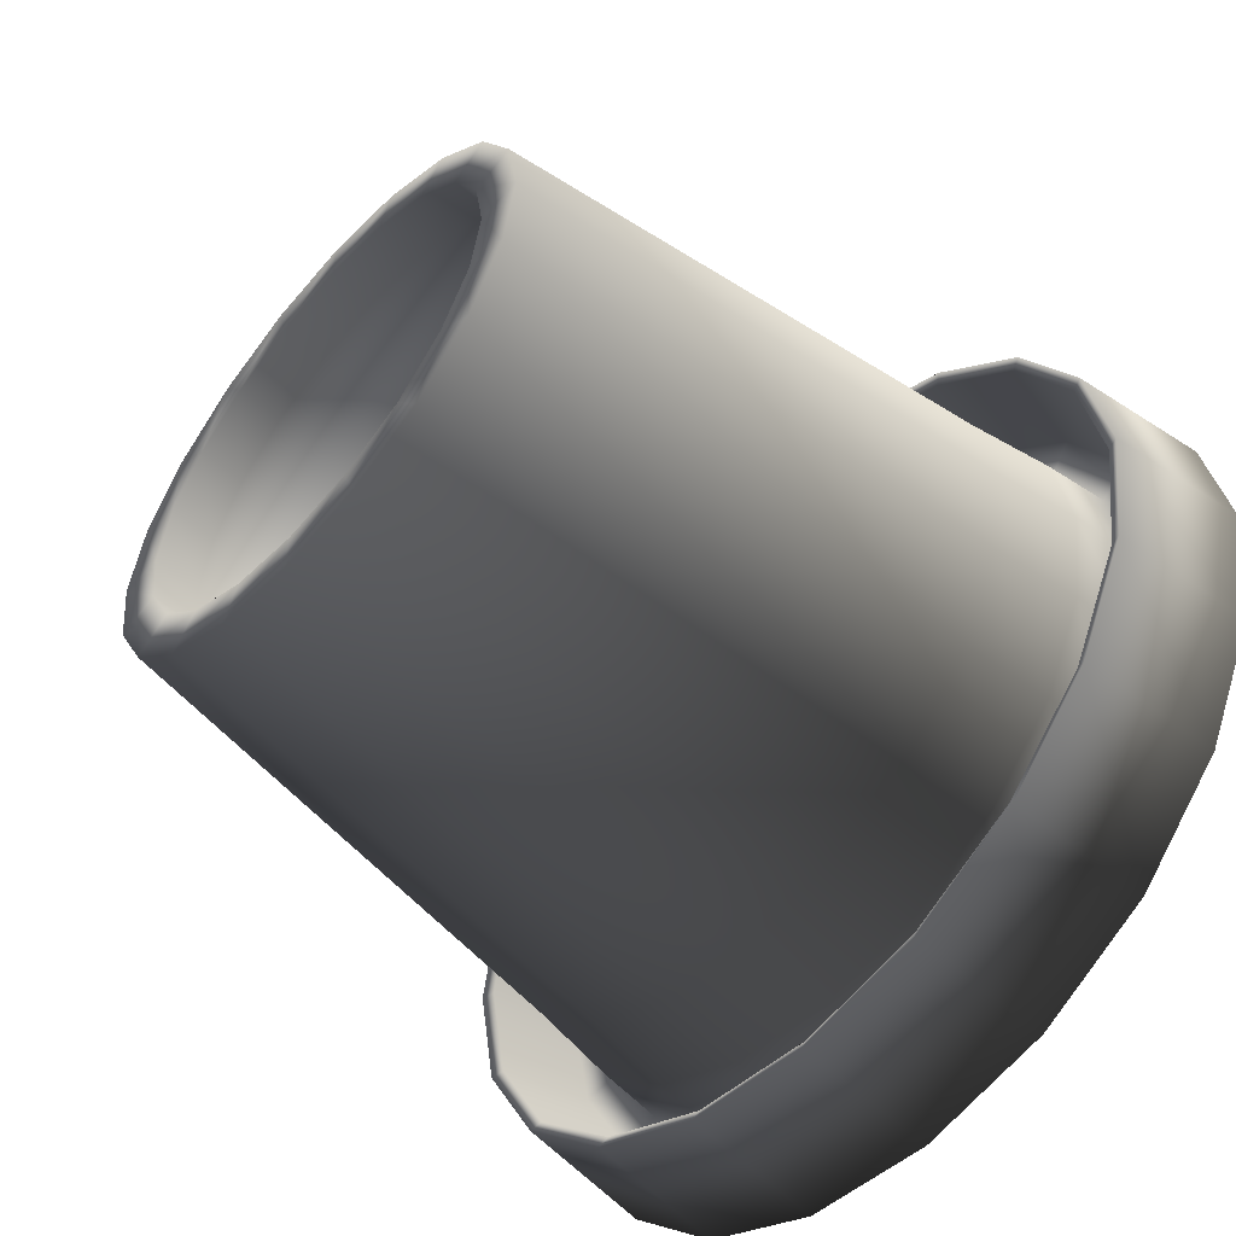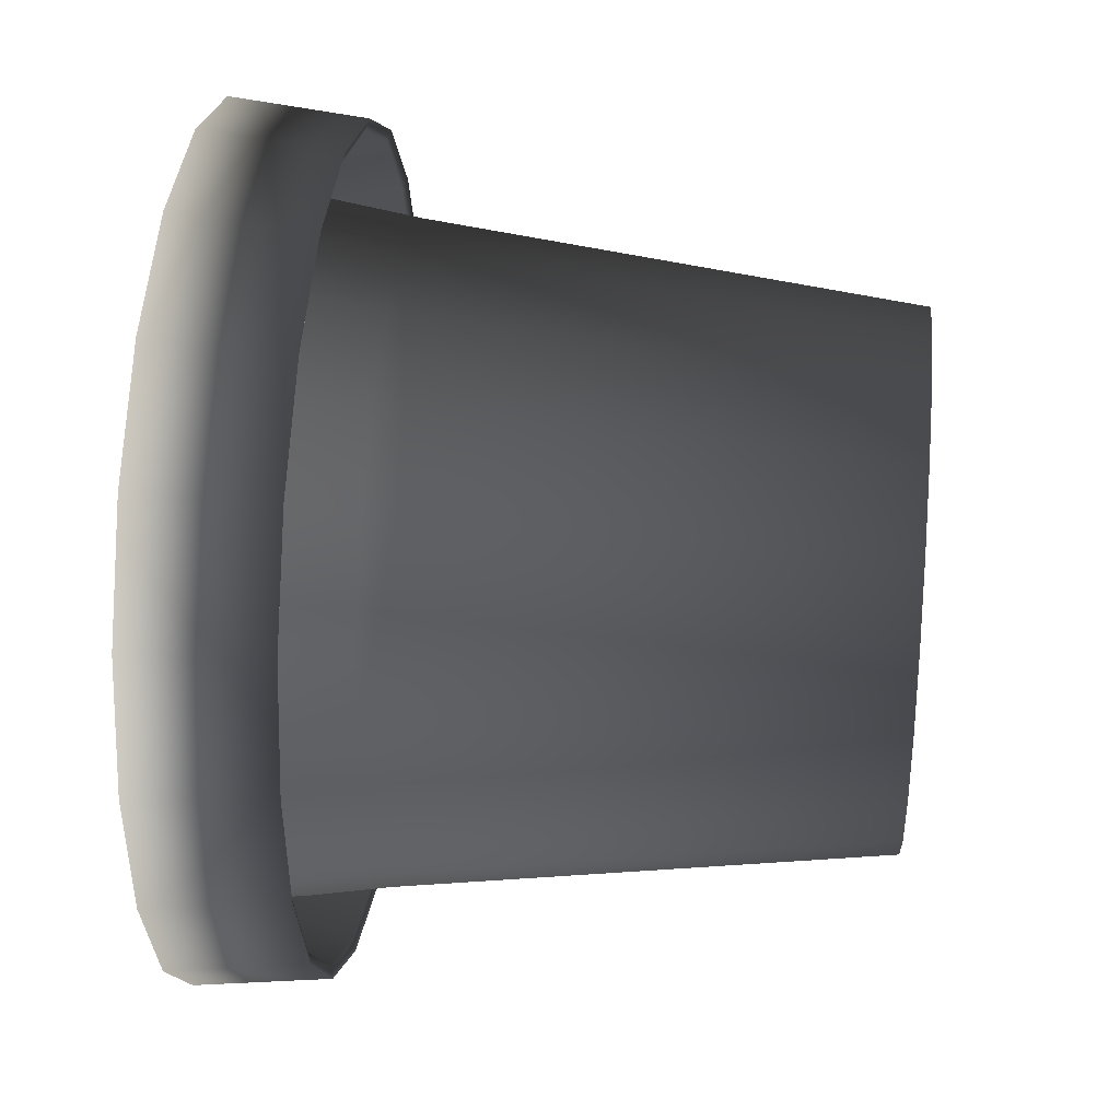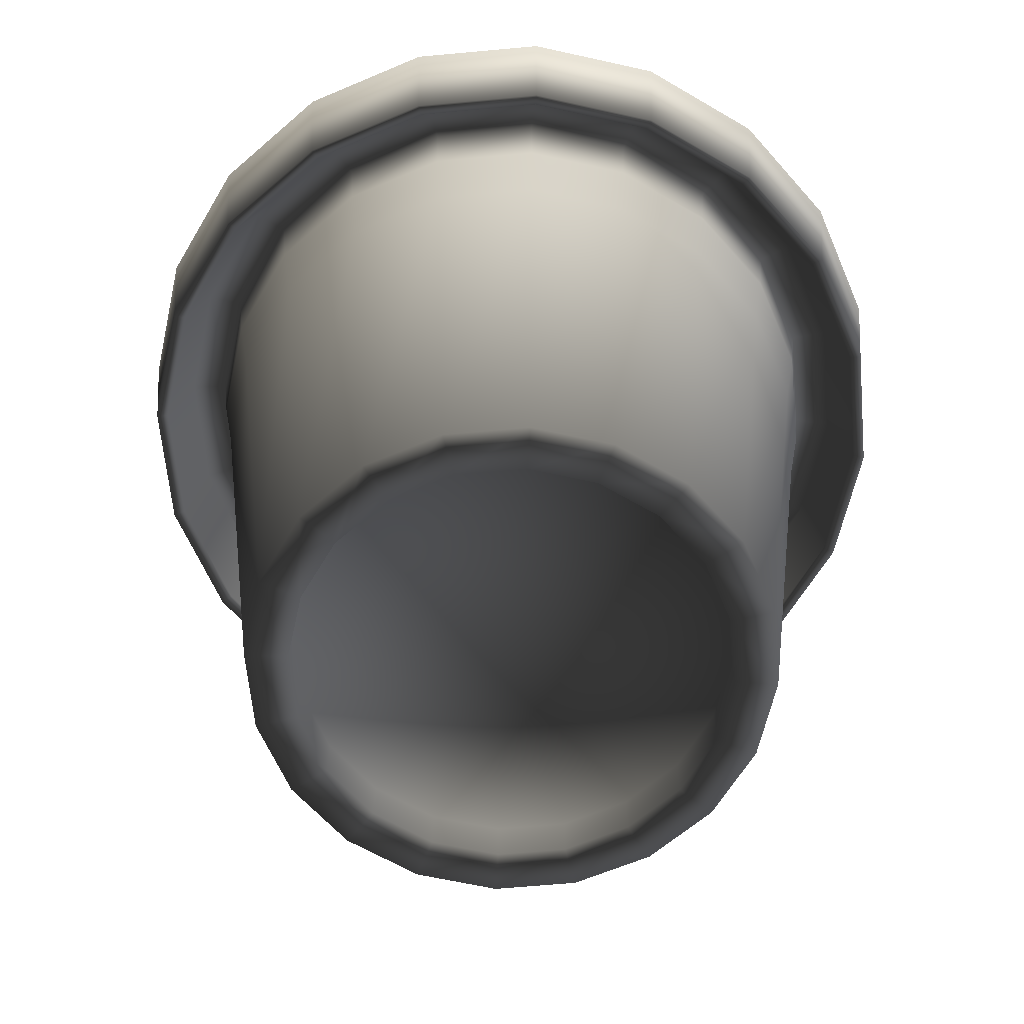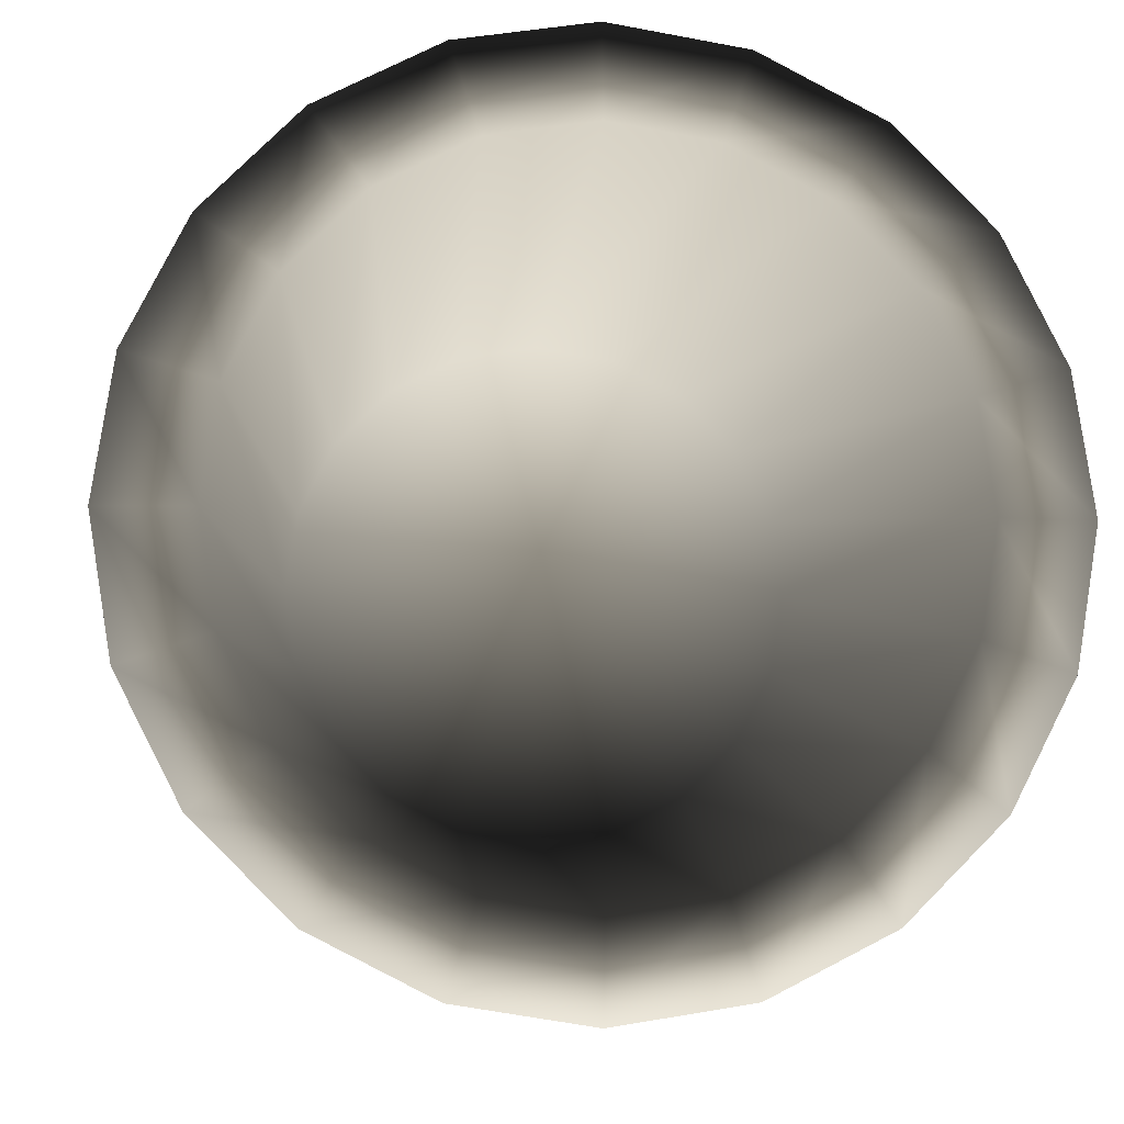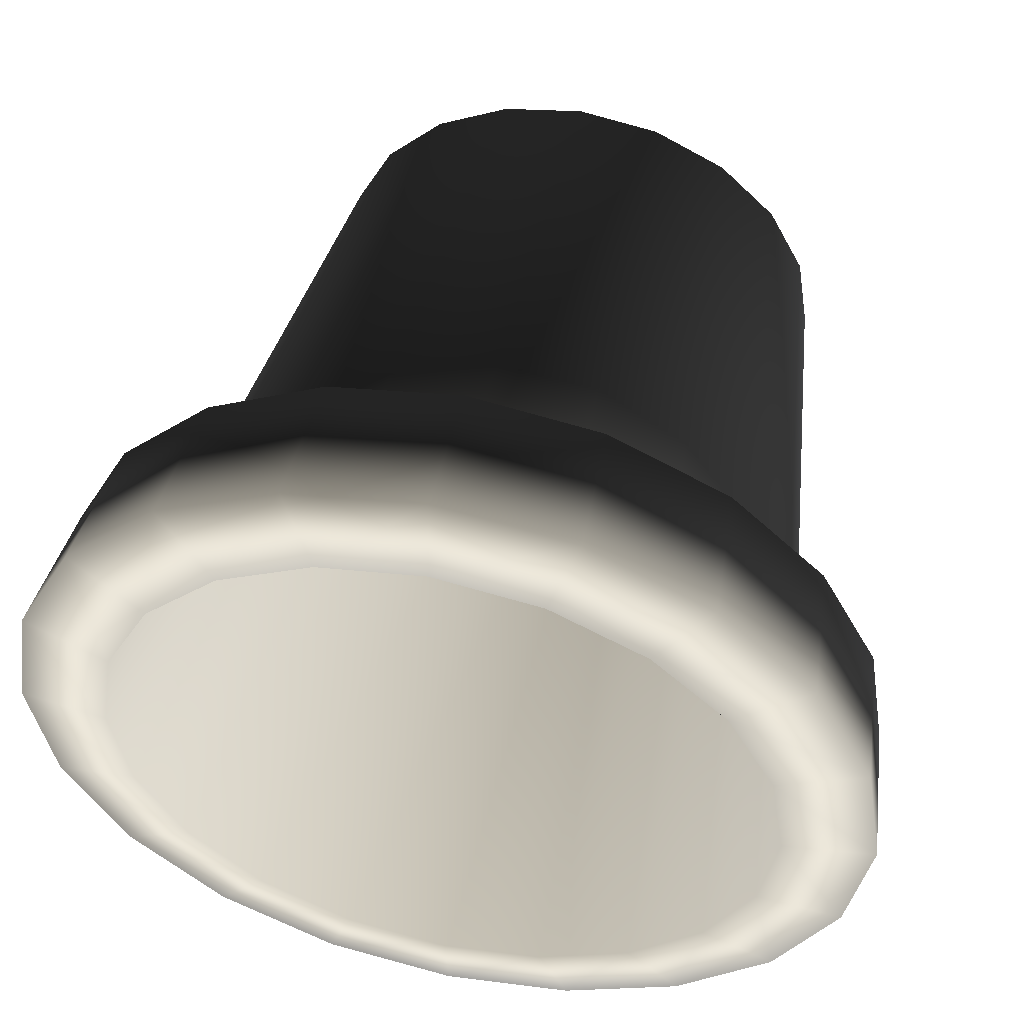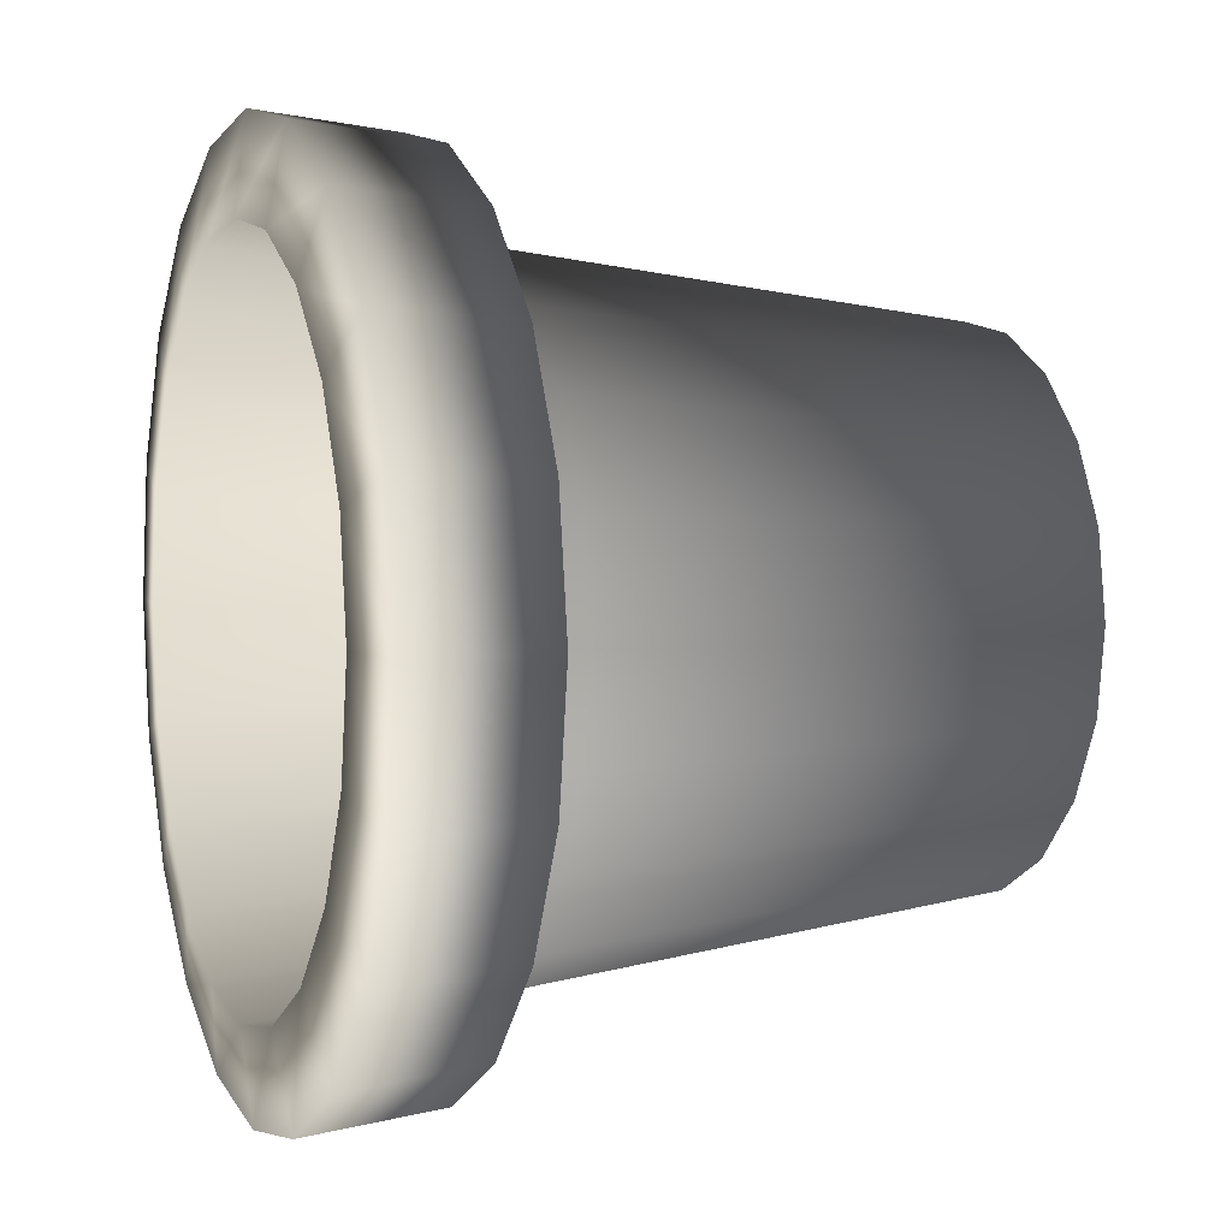
<metadata>
{"format":"obj","ext":"obj","renderer":"f3d","projection":"perspective","resolution":1024,"background":"white","views":[{"elev":-55.8,"azim":48.6,"up":"+Z"},{"elev":31.1,"azim":-83.9,"up":"+Z"},{"elev":-63.0,"azim":-75.7,"up":"+Y"},{"elev":-7.2,"azim":174.0,"up":"+Z"},{"elev":52.5,"azim":-167.6,"up":"+Z"},{"elev":3.4,"azim":-110.6,"up":"+Z"}]}
</metadata>
<code>
v  9.347 12.62 -3.037
v  7.951 12.62 -5.777
v  8.248 15.83 -5.993
v  9.697 15.83 -3.151
v  5.777 12.62 -7.951
v  5.993 15.83 -8.248
v  3.037 12.62 -9.347
v  3.151 15.83 -9.697
v  -0 12.62 -9.828
v  -0 15.83 -10.2
v  -3.037 12.62 -9.347
v  -3.151 15.83 -9.697
v  -5.777 12.62 -7.951
v  -5.993 15.83 -8.248
v  -7.951 12.62 -5.777
v  -8.248 15.83 -5.993
v  -9.347 12.62 -3.037
v  -9.697 15.83 -3.151
v  -9.828 12.62 0
v  -10.2 15.83 0
v  -9.347 12.62 3.037
v  -9.697 15.83 3.151
v  -7.951 12.62 5.777
v  -8.248 15.83 5.993
v  -5.777 12.62 7.951
v  -5.993 15.83 8.248
v  -3.037 12.62 9.347
v  -3.151 15.83 9.697
v  -0 12.62 9.828
v  -0 15.83 10.2
v  3.037 12.62 9.347
v  3.151 15.83 9.697
v  5.777 12.62 7.951
v  5.993 15.83 8.248
v  7.951 12.62 5.777
v  8.248 15.83 5.993
v  9.347 12.62 3.037
v  9.697 15.83 3.151
v  9.828 12.62 0
v  10.2 15.83 0
v  4.196 1.077 -3.049
v  4.933 1.077 -1.603
v  -0 1.077 0
v  3.049 1.077 -4.196
v  1.603 1.077 -4.933
v  -0 1.077 -5.186
v  -1.603 1.077 -4.933
v  -3.049 1.077 -4.196
v  -4.196 1.077 -3.049
v  -4.933 1.077 -1.603
v  -5.186 1.077 0
v  -4.933 1.077 1.603
v  -4.196 1.077 3.049
v  -3.049 1.077 4.196
v  -1.603 1.077 4.933
v  -0 1.077 5.186
v  1.603 1.077 4.933
v  3.049 1.077 4.196
v  4.196 1.077 3.049
v  4.933 1.077 1.603
v  5.186 1.077 0
v  5.942 1.774 -1.931
v  5.055 1.774 -3.673
v  -0 1.774 0
v  3.673 1.774 -5.055
v  1.931 1.774 -5.942
v  -0 1.774 -6.248
v  -1.931 1.774 -5.942
v  -3.673 1.774 -5.055
v  -5.055 1.774 -3.673
v  -5.942 1.774 -1.931
v  -6.248 1.774 0
v  -5.942 1.774 1.931
v  -5.055 1.774 3.673
v  -3.673 1.774 5.055
v  -1.931 1.774 5.942
v  -0 1.774 6.248
v  1.931 1.774 5.942
v  3.673 1.774 5.055
v  5.055 1.774 3.673
v  5.942 1.774 1.931
v  6.248 1.774 0
v  5.899 0 -1.917
v  5.018 0 -3.646
v  6.207 11.42 -4.51
v  7.297 11.42 -2.371
v  3.646 0 -5.018
v  4.51 11.42 -6.207
v  1.917 0 -5.899
v  2.371 11.42 -7.297
v  -0 0 -6.203
v  -0 11.42 -7.673
v  -1.917 0 -5.899
v  -2.371 11.42 -7.297
v  -3.646 0 -5.018
v  -4.51 11.42 -6.207
v  -5.018 0 -3.646
v  -6.207 11.42 -4.51
v  -5.899 0 -1.917
v  -7.297 11.42 -2.371
v  -6.203 0 0
v  -7.673 11.42 0
v  -5.899 0 1.917
v  -7.297 11.42 2.371
v  -5.018 0 3.646
v  -6.207 11.42 4.51
v  -3.646 0 5.018
v  -4.51 11.42 6.207
v  -1.917 0 5.899
v  -2.371 11.42 7.297
v  -0 0 6.203
v  -0 11.42 7.673
v  1.917 0 5.899
v  2.371 11.42 7.297
v  3.646 0 5.018
v  4.51 11.42 6.207
v  5.018 0 3.646
v  6.207 11.42 4.51
v  5.899 0 1.917
v  7.297 11.42 2.371
v  6.203 0 0
v  7.673 11.42 0
v  7.775 14.9 -2.526
v  6.613 14.9 -4.805
v  7.322 14.72 -5.319
v  8.607 14.72 -2.797
v  6.504 16.08 -4.726
v  7.646 16.08 -2.485
v  4.805 14.9 -6.613
v  5.319 14.72 -7.322
v  4.726 16.08 -6.504
v  2.526 14.9 -7.775
v  2.797 14.72 -8.607
v  2.485 16.08 -7.646
v  -0 14.9 -8.175
v  -0 14.72 -9.05
v  -0 16.08 -8.04
v  -2.526 14.9 -7.775
v  -2.797 14.72 -8.607
v  -2.485 16.08 -7.646
v  -4.805 14.9 -6.613
v  -5.319 14.72 -7.322
v  -4.726 16.08 -6.504
v  -6.614 14.9 -4.805
v  -7.322 14.72 -5.319
v  -6.504 16.08 -4.726
v  -7.775 14.9 -2.526
v  -8.607 14.72 -2.797
v  -7.646 16.08 -2.485
v  -8.175 14.9 0
v  -9.05 14.72 0
v  -8.04 16.08 0
v  -7.775 14.9 2.526
v  -8.607 14.72 2.797
v  -7.646 16.08 2.485
v  -6.614 14.9 4.805
v  -7.322 14.72 5.319
v  -6.504 16.08 4.726
v  -4.805 14.9 6.613
v  -5.319 14.72 7.322
v  -4.726 16.08 6.504
v  -2.526 14.9 7.775
v  -2.797 14.72 8.607
v  -2.485 16.08 7.646
v  -0 14.9 8.175
v  -0 14.72 9.05
v  -0 16.08 8.04
v  2.526 14.9 7.775
v  2.797 14.72 8.607
v  2.485 16.08 7.646
v  4.805 14.9 6.613
v  5.319 14.72 7.322
v  4.726 16.08 6.504
v  6.613 14.9 4.805
v  7.322 14.72 5.319
v  6.504 16.08 4.726
v  7.775 14.9 2.526
v  8.607 14.72 2.797
v  7.646 16.08 2.485
v  8.175 14.9 0
v  9.05 14.72 0
v  8.04 16.08 0
v  6.472 13.37 -4.702
v  7.609 13.37 -2.472
v  9.078 12.72 -2.95
v  7.722 12.72 -5.611
v  4.702 13.37 -6.472
v  5.611 12.72 -7.722
v  2.472 13.37 -7.609
v  2.95 12.72 -9.078
v  -0 13.37 -8
v  -0 12.72 -9.545
v  -2.472 13.37 -7.609
v  -2.95 12.72 -9.078
v  -4.702 13.37 -6.472
v  -5.611 12.72 -7.722
v  -6.472 13.37 -4.702
v  -7.722 12.72 -5.611
v  -7.609 13.37 -2.472
v  -9.078 12.72 -2.95
v  -8 13.37 0
v  -9.545 12.72 0
v  -7.609 13.37 2.472
v  -9.078 12.72 2.95
v  -6.472 13.37 4.702
v  -7.722 12.72 5.611
v  -4.702 13.37 6.472
v  -5.611 12.72 7.722
v  -2.472 13.37 7.609
v  -2.95 12.72 9.078
v  -0 13.37 8
v  -0 12.72 9.545
v  2.472 13.37 7.609
v  2.95 12.72 9.078
v  4.702 13.37 6.472
v  5.611 12.72 7.722
v  6.472 13.37 4.702
v  7.722 12.72 5.611
v  7.609 13.37 2.472
v  9.078 12.72 2.95
v  8 13.37 0
v  9.545 12.72 0
v  4.933 0 -1.603
v  4.196 0 -3.049
v  3.049 0 -4.196
v  1.603 0 -4.933
v  -0 0 -5.186
v  -1.603 0 -4.933
v  -3.049 0 -4.196
v  -4.196 0 -3.049
v  -4.933 0 -1.603
v  -5.186 0 0
v  -4.933 0 1.603
v  -4.196 0 3.049
v  -3.049 0 4.196
v  -1.603 0 4.933
v  -0 0 5.186
v  1.603 0 4.933
v  3.049 0 4.196
v  4.196 0 3.049
v  4.933 0 1.603
v  5.186 0 0
o PlantPot_28
g PlantPot_28
f 1 2 3 4
f 2 5 6 3
f 5 7 8 6
f 7 9 10 8
f 9 11 12 10
f 11 13 14 12
f 13 15 16 14
f 15 17 18 16
f 17 19 20 18
f 19 21 22 20
f 21 23 24 22
f 23 25 26 24
f 25 27 28 26
f 27 29 30 28
f 29 31 32 30
f 31 33 34 32
f 33 35 36 34
f 35 37 38 36
f 37 39 40 38
f 39 1 4 40
f 41 42 43
f 44 41 43
f 45 44 43
f 46 45 43
f 47 46 43
f 48 47 43
f 49 48 43
f 50 49 43
f 51 50 43
f 52 51 43
f 53 52 43
f 54 53 43
f 55 54 43
f 56 55 43
f 57 56 43
f 58 57 43
f 59 58 43
f 60 59 43
f 61 60 43
f 42 61 43
f 62 63 64
f 63 65 64
f 65 66 64
f 66 67 64
f 67 68 64
f 68 69 64
f 69 70 64
f 70 71 64
f 71 72 64
f 72 73 64
f 73 74 64
f 74 75 64
f 75 76 64
f 76 77 64
f 77 78 64
f 78 79 64
f 79 80 64
f 80 81 64
f 81 82 64
f 82 62 64
f 83 84 85 86
f 84 87 88 85
f 87 89 90 88
f 89 91 92 90
f 91 93 94 92
f 93 95 96 94
f 95 97 98 96
f 97 99 100 98
f 99 101 102 100
f 101 103 104 102
f 103 105 106 104
f 105 107 108 106
f 107 109 110 108
f 109 111 112 110
f 111 113 114 112
f 113 115 116 114
f 115 117 118 116
f 117 119 120 118
f 119 121 122 120
f 121 83 86 122
f 123 124 125 126
f 127 128 4 3
f 124 129 130 125
f 131 127 3 6
f 129 132 133 130
f 134 131 6 8
f 132 135 136 133
f 137 134 8 10
f 135 138 139 136
f 140 137 10 12
f 138 141 142 139
f 143 140 12 14
f 141 144 145 142
f 146 143 14 16
f 144 147 148 145
f 149 146 16 18
f 147 150 151 148
f 152 149 18 20
f 150 153 154 151
f 155 152 20 22
f 153 156 157 154
f 158 155 22 24
f 156 159 160 157
f 161 158 24 26
f 159 162 163 160
f 164 161 26 28
f 162 165 166 163
f 167 164 28 30
f 165 168 169 166
f 170 167 30 32
f 168 171 172 169
f 173 170 32 34
f 171 174 175 172
f 176 173 34 36
f 174 177 178 175
f 179 176 36 38
f 177 180 181 178
f 182 179 38 40
f 180 123 126 181
f 128 182 40 4
f 128 127 63 62
f 127 131 65 63
f 131 134 66 65
f 134 137 67 66
f 137 140 68 67
f 140 143 69 68
f 143 146 70 69
f 146 149 71 70
f 149 152 72 71
f 152 155 73 72
f 155 158 74 73
f 158 161 75 74
f 161 164 76 75
f 164 167 77 76
f 167 170 78 77
f 170 173 79 78
f 173 176 80 79
f 176 179 81 80
f 179 182 82 81
f 182 128 62 82
f 86 85 183 184
f 2 1 185 186
f 85 88 187 183
f 5 2 186 188
f 88 90 189 187
f 7 5 188 190
f 90 92 191 189
f 9 7 190 192
f 92 94 193 191
f 11 9 192 194
f 94 96 195 193
f 13 11 194 196
f 96 98 197 195
f 15 13 196 198
f 98 100 199 197
f 17 15 198 200
f 100 102 201 199
f 19 17 200 202
f 102 104 203 201
f 21 19 202 204
f 104 106 205 203
f 23 21 204 206
f 106 108 207 205
f 25 23 206 208
f 108 110 209 207
f 27 25 208 210
f 110 112 211 209
f 29 27 210 212
f 112 114 213 211
f 31 29 212 214
f 114 116 215 213
f 33 31 214 216
f 116 118 217 215
f 35 33 216 218
f 118 120 219 217
f 37 35 218 220
f 120 122 221 219
f 39 37 220 222
f 122 86 184 221
f 1 39 222 185
f 184 183 124 123
f 186 185 126 125
f 183 187 129 124
f 188 186 125 130
f 187 189 132 129
f 190 188 130 133
f 189 191 135 132
f 192 190 133 136
f 191 193 138 135
f 194 192 136 139
f 193 195 141 138
f 196 194 139 142
f 195 197 144 141
f 198 196 142 145
f 197 199 147 144
f 200 198 145 148
f 199 201 150 147
f 202 200 148 151
f 201 203 153 150
f 204 202 151 154
f 203 205 156 153
f 206 204 154 157
f 205 207 159 156
f 208 206 157 160
f 207 209 162 159
f 210 208 160 163
f 209 211 165 162
f 212 210 163 166
f 211 213 168 165
f 214 212 166 169
f 213 215 171 168
f 216 214 169 172
f 215 217 174 171
f 218 216 172 175
f 217 219 177 174
f 220 218 175 178
f 219 221 180 177
f 222 220 178 181
f 221 184 123 180
f 185 222 181 126
f 84 83 223 224
f 87 84 224 225
f 89 87 225 226
f 91 89 226 227
f 93 91 227 228
f 95 93 228 229
f 97 95 229 230
f 99 97 230 231
f 101 99 231 232
f 103 101 232 233
f 105 103 233 234
f 107 105 234 235
f 109 107 235 236
f 111 109 236 237
f 113 111 237 238
f 115 113 238 239
f 117 115 239 240
f 119 117 240 241
f 121 119 241 242
f 83 121 242 223
f 224 223 42 41
f 225 224 41 44
f 226 225 44 45
f 227 226 45 46
f 228 227 46 47
f 229 228 47 48
f 230 229 48 49
f 231 230 49 50
f 232 231 50 51
f 233 232 51 52
f 234 233 52 53
f 235 234 53 54
f 236 235 54 55
f 237 236 55 56
f 238 237 56 57
f 239 238 57 58
f 240 239 58 59
f 241 240 59 60
f 242 241 60 61
f 223 242 61 42

</code>
